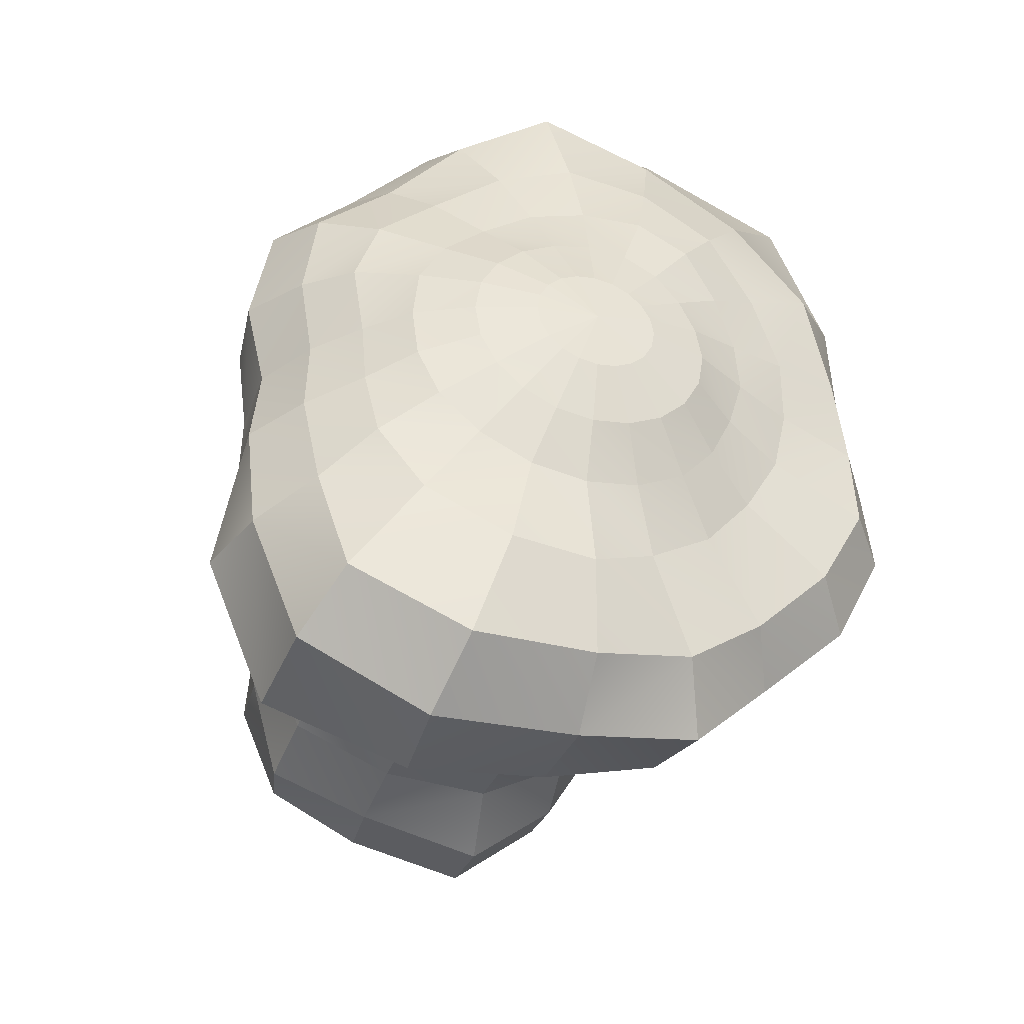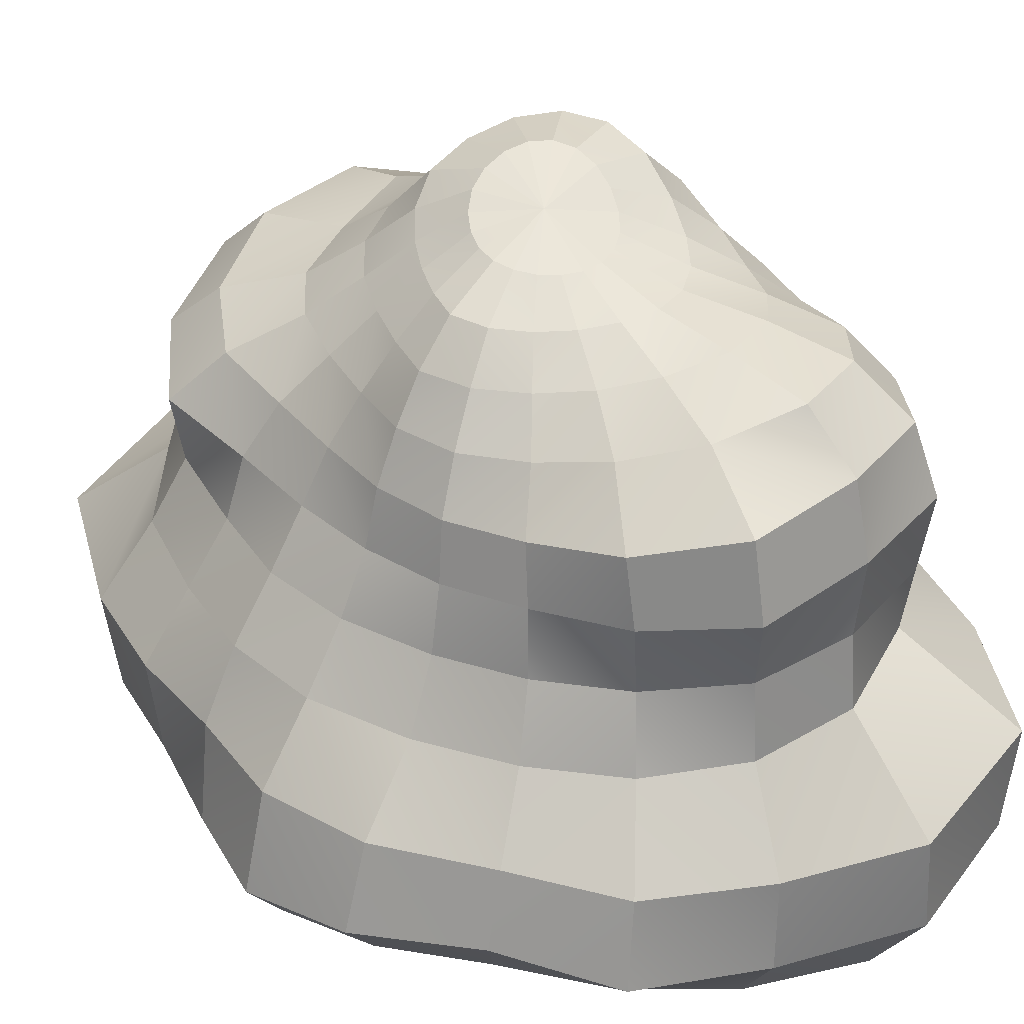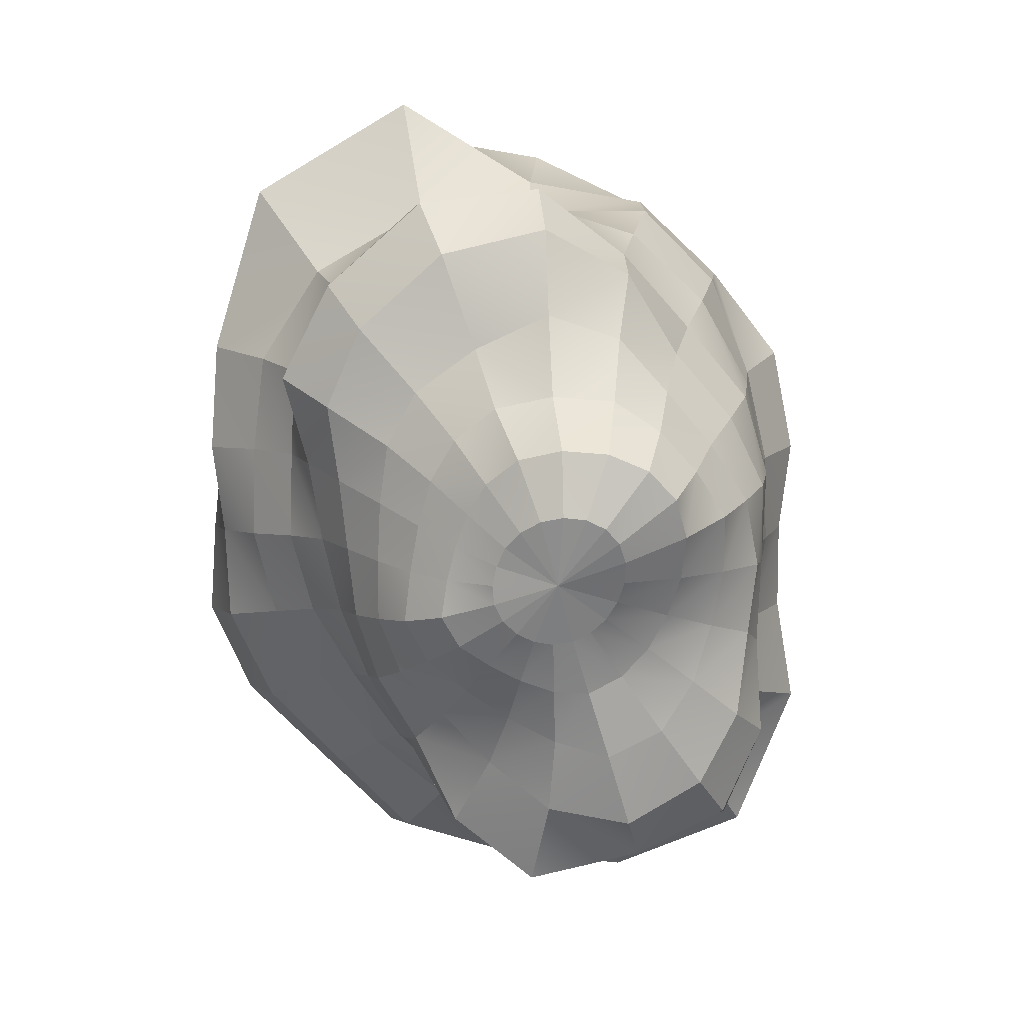
<metadata>
{"format":"obj","ext":"obj","renderer":"f3d","projection":"perspective","resolution":1024,"background":"white","views":[{"elev":-41.0,"azim":-17.3,"up":"+Z"},{"elev":35.7,"azim":149.5,"up":"+Y"},{"elev":9.2,"azim":174.9,"up":"+Z"}]}
</metadata>
<code>
o Sphere.001
v 0 -0.4883 -0.09714
v -4.1e-05 -0.4604 -0.1909
v 0.05888 -0.46 -0.1812
v 0.03002 -0.4883 -0.09238
v 0.000524 -0.008857 -0.5307
v -0.002972 0.1065 -0.5138
v 0.1285 0.09654 -0.4423
v 0.1489 -0.01154 -0.4794
v 8.1e-05 0.4959 -0.09644
v -0.002252 0.5368 0.006022
v 0.03038 0.4966 -0.09121
v 0 -0.4979 -0
v 0.02395 -0.13 -0.6305
v 0.2062 -0.1227 -0.5707
v -0.00426 0.4628 -0.1812
v 0.04877 0.4579 -0.1629
v 0.03338 -0.2648 -0.6427
v 0.2301 -0.2466 -0.5976
v -0.0105 0.4287 -0.2724
v 0.0647 0.4128 -0.2353
v 0.02821 -0.3704 -0.5683
v 0.1921 -0.3347 -0.5124
v -0.003717 0.3994 -0.3931
v 0.09122 0.364 -0.3214
v 0.01453 -0.413 -0.4281
v 0.1213 -0.3751 -0.3649
v 0.01908 0.3456 -0.5269
v 0.1437 0.3074 -0.4335
v -0.000287 -0.4238 -0.286
v 0.08569 -0.4161 -0.2654
v 0.01875 0.2306 -0.5538
v 0.143 0.2089 -0.4568
v 0.1625 -0.4141 -0.2238
v 0.112 -0.46 -0.1542
v 0.2178 0.1858 -0.3251
v 0.2282 0.08906 -0.3435
v 0.0571 -0.4883 -0.07859
v 0.2642 -0.01165 -0.3823
v 0.05804 0.4986 -0.0777
v 0.328 -0.1133 -0.4437
v 0.09893 0.4568 -0.1365
v 0.3581 -0.2238 -0.4628
v 0.132 0.405 -0.19
v 0.3184 -0.3146 -0.4089
v 0.1659 0.3437 -0.2444
v 0.2196 -0.3654 -0.2987
v 0.2077 0.2713 -0.3013
v 0.1462 0.461 -0.1048
v 0.193 0.405 -0.1397
v 0.4953 -0.2368 -0.3282
v 0.4348 -0.3236 -0.2883
v 0.2353 0.3397 -0.1719
v 0.2928 -0.3622 -0.2065
v 0.2699 0.2641 -0.1987
v 0.2163 -0.4116 -0.1579
v 0.2843 0.179 -0.2151
v 0.1542 -0.46 -0.112
v 0.307 0.08515 -0.233
v 0.07859 -0.4883 -0.0571
v 0.3584 -0.01227 -0.2641
v 0.0804 0.5017 -0.05643
v 0.4539 -0.1108 -0.3123
v 0.3294 0.1783 -0.09883
v 0.3764 0.09179 -0.1143
v 0.1812 -0.46 -0.05888
v 0.09238 -0.4883 -0.03002
v 0.4421 0.000545 -0.1361
v 0.09439 0.5055 -0.02878
v 0.5258 -0.1054 -0.1619
v 0.1746 0.4643 -0.05648
v 0.566 -0.2529 -0.177
v 0.2302 0.4066 -0.07329
v 0.5039 -0.3341 -0.1568
v 0.2703 0.3383 -0.08294
v 0.3461 -0.3672 -0.1092
v 0.3054 0.2625 -0.09147
v 0.2513 -0.4119 -0.08084
v 0.5563 -0.2471 -0.02217
v 0.499 -0.3331 -0.02033
v 0.2209 0.4036 0.005879
v 0.2703 0.3372 0.013
v 0.3675 -0.3726 -0.005808
v 0.3182 0.2638 0.02041
v 0.2737 -0.4159 0.000217
v 0.3591 0.1817 0.02384
v 0.1906 -0.4601 0
v 0.4134 0.09686 0.01628
v 0.09714 -0.4883 -0
v 0.4782 0.005687 0.005341
v 0.09756 0.5092 0.002315
v 0.5331 -0.1002 -0.005196
v 0.1654 0.4618 0.002169
v 0.1812 -0.46 0.0589
v 0.09238 -0.4883 0.03002
v 0.4092 0.09573 0.1577
v 0.4752 0.004295 0.1551
v 0.09162 0.5151 0.03377
v 0.5526 -0.09499 0.1463
v 0.1522 0.4656 0.05735
v 0.5393 -0.2404 0.1378
v 0.2078 0.4067 0.08174
v 0.4782 -0.3437 0.1218
v 0.2665 0.3418 0.1086
v 0.3651 -0.3826 0.1052
v 0.3313 0.2721 0.136
v 0.2669 -0.4184 0.0861
v 0.381 0.1908 0.1546
v 0.1882 0.4151 0.1544
v 0.2542 0.351 0.2033
v 0.4276 -0.374 0.2858
v 0.3151 -0.4022 0.2228
v 0.3491 0.2895 0.26
v 0.2321 -0.4344 0.1716
v 0.4214 0.2142 0.2998
v 0.1552 -0.4628 0.1134
v 0.4031 0.1089 0.3018
v 0.07859 -0.4883 0.0571
v 0.4568 0.01185 0.3137
v 0.0787 0.5261 0.06414
v 0.5409 -0.1016 0.3254
v 0.1338 0.4758 0.1099
v 0.5176 -0.2696 0.332
v 0.3348 0.1246 0.4465
v 0.3605 0.0168 0.4646
v 0.05706 0.5414 0.09094
v 0.0571 -0.4883 0.07859
v 0.4602 -0.1218 0.599
v 0.1062 0.4928 0.1596
v 0.4338 -0.263 0.574
v 0.1508 0.4256 0.2204
v 0.3106 -0.3739 0.4365
v 0.2085 0.3574 0.2897
v 0.2339 -0.4296 0.3255
v 0.2956 0.3091 0.3882
v 0.1761 -0.4563 0.2449
v 0.3448 0.2366 0.4538
v 0.1144 -0.4679 0.1584
v 0.1446 -0.3814 0.5341
v 0.1163 -0.4331 0.3947
v 0.1127 0.3677 0.3595
v 0.1638 0.3318 0.5087
v 0.09423 -0.4571 0.2884
v 0.1946 0.2528 0.5873
v 0.0606 -0.4689 0.1867
v 0.1955 0.134 0.5801
v 0.03002 -0.4883 0.09238
v 0.1795 0.0107 0.5683
v 0.02704 0.5555 0.1095
v 0.2043 -0.1063 0.7515
v 0.05845 0.5186 0.2008
v 0.1984 -0.254 0.6991
v 0.08686 0.4356 0.2714
v 0 -0.4883 0.09714
v -0.01064 0.007454 0.5665
v -0.02193 -0.119 0.6147
v -0.007321 0.567 0.1177
v -0.007809 0.5399 0.2175
v -0.05072 -0.2844 0.6572
v -0.002724 0.4497 0.2911
v -0.04827 -0.4035 0.5716
v -0.002336 0.3894 0.4144
v -0.01585 -0.4253 0.4213
v -0.001752 0.3429 0.5478
v 0.000494 -0.4428 0.2978
v 0.000387 0.2553 0.6103
v 0.000405 -0.4658 0.1946
v 0.001243 0.1336 0.5864
v -0.1349 -0.4007 0.3867
v -0.08845 -0.4303 0.2772
v -0.1391 0.3224 0.4748
v -0.1451 0.2263 0.5018
v -0.05894 -0.4615 0.1824
v -0.175 0.1196 0.531
v -0.03002 -0.4883 0.09238
v -0.2111 0.01282 0.5667
v -0.04183 0.5739 0.1145
v -0.2186 -0.1016 0.5795
v -0.07782 0.5552 0.2131
v -0.2251 -0.2511 0.5738
v -0.0978 0.4704 0.2849
v -0.1918 -0.3533 0.5021
v -0.116 0.3902 0.3763
v -0.0719 0.5747 0.1
v -0.14 0.5607 0.187
v -0.3565 -0.1112 0.4512
v -0.3551 -0.2333 0.4346
v -0.1701 0.4739 0.2369
v -0.3064 -0.3221 0.3825
v -0.194 0.3862 0.2901
v -0.2404 -0.3766 0.3123
v -0.2221 0.3019 0.3436
v -0.1664 -0.4183 0.2281
v -0.2557 0.2083 0.3797
v -0.112 -0.46 0.1542
v -0.2972 0.1092 0.4171
v -0.0571 -0.4883 0.07859
v -0.3323 0.005585 0.4463
v -0.3156 0.2945 0.2364
v -0.3566 0.2044 0.2609
v -0.2319 -0.4184 0.1655
v -0.1543 -0.4601 0.112
v -0.3784 0.1049 0.2738
v -0.07859 -0.4883 0.0571
v -0.3988 0.000827 0.2825
v -0.09392 0.5681 0.07552
v -0.4698 -0.1123 0.3059
v -0.1841 0.5533 0.1402
v -0.4832 -0.2257 0.3062
v -0.2294 0.4683 0.1723
v -0.4239 -0.3167 0.2731
v -0.2678 0.3789 0.2025
v -0.3325 -0.3742 0.2256
v -0.5009 -0.09806 0.1358
v -0.5108 -0.2118 0.1385
v -0.2044 0.5303 0.07725
v -0.2787 0.4572 0.09822
v -0.4415 -0.3059 0.1272
v -0.3293 0.3682 0.1096
v -0.3693 -0.3707 0.1148
v -0.3729 0.2856 0.1216
v -0.2732 -0.4196 0.08778
v -0.3963 0.1977 0.1295
v -0.1819 -0.4604 0.05901
v -0.405 0.1008 0.1299
v -0.09238 -0.4883 0.03002
v -0.4329 0.004151 0.1284
v -0.1056 0.5545 0.04373
v -0.2817 -0.4187 0.000155
v -0.1909 -0.4602 7.3e-05
v -0.3858 0.1914 -0.01431
v -0.4013 0.09887 -0.01803
v -0.09714 -0.4883 -0
v -0.4365 0.003078 -0.01773
v -0.1066 0.5365 0.008544
v -0.4832 -0.1063 -0.01474
v -0.202 0.4961 0.007239
v -0.4778 -0.2163 -0.0141
v -0.2822 0.427 0.003213
v -0.4187 -0.3034 -0.0121
v -0.3526 0.3529 0.000371
v -0.3493 -0.3664 -0.005607
v -0.3743 0.2776 -0.007809
v -0.1847 0.4723 -0.05731
v -0.2647 0.4168 -0.0869
v -0.4931 -0.2398 -0.1616
v -0.4249 -0.3208 -0.1483
v -0.3373 0.357 -0.1129
v -0.3429 -0.3774 -0.1212
v -0.3664 0.2869 -0.1408
v -0.2723 -0.4243 -0.08969
v -0.3803 0.1986 -0.1543
v -0.1817 -0.4606 -0.05924
v -0.3949 0.1021 -0.1593
v -0.09238 -0.4883 -0.03002
v -0.415 -0.002734 -0.1629
v -0.09801 0.5197 -0.02539
v -0.4876 -0.1273 -0.165
v -0.3742 0.2157 -0.3007
v -0.377 0.1088 -0.2989
v -0.1557 -0.4623 -0.1135
v -0.07859 -0.4883 -0.0571
v -0.4286 0.001827 -0.3008
v -0.08169 0.5079 -0.05457
v -0.5164 -0.1253 -0.338
v -0.1558 0.4645 -0.1128
v -0.4751 -0.2475 -0.3414
v -0.2351 0.4307 -0.1764
v -0.3973 -0.3368 -0.3068
v -0.3153 0.3903 -0.243
v -0.3221 -0.3942 -0.2393
v -0.3704 0.3174 -0.2889
v -0.2379 -0.4319 -0.1737
v -0.3988 -0.2724 -0.565
v -0.3525 -0.3773 -0.4981
v -0.1812 0.4477 -0.2535
v -0.2507 0.4175 -0.3491
v -0.2507 -0.4088 -0.3479
v -0.3023 0.3458 -0.4192
v -0.1728 -0.4311 -0.2365
v -0.3236 0.2403 -0.4521
v -0.1136 -0.4626 -0.1561
v -0.3132 0.1186 -0.4365
v -0.0571 -0.4883 -0.07859
v -0.3096 0.009259 -0.4182
v -0.05866 0.5007 -0.07714
v -0.4138 -0.1065 -0.5704
v -0.1138 0.4643 -0.1573
v -0.05945 -0.4613 -0.1823
v -0.03002 -0.4883 -0.09238
v -0.163 0.113 -0.5028
v -0.1622 0.001085 -0.5176
v -0.03062 0.497 -0.0915
v -0.1923 -0.1369 -0.6627
v -0.06023 0.4663 -0.184
v -0.1972 -0.2811 -0.6672
v -0.09515 0.4506 -0.2943
v -0.1694 -0.3961 -0.592
v -0.132 0.4279 -0.413
v -0.121 -0.4326 -0.4313
v -0.16 0.3491 -0.4878
v -0.08995 -0.4296 -0.2769
v -0.1698 0.2318 -0.5121
f 1 3 4
f 5 7 8
f 9 10 11
f 12 1 4
f 13 8 14
f 9 16 15
f 17 14 18
f 15 20 19
f 17 22 21
f 19 24 23
f 25 22 26
f 23 28 27
f 29 26 30
f 31 28 32
f 2 30 3
f 6 32 7
f 3 33 34
f 7 35 36
f 4 34 37
f 7 38 8
f 11 10 39
f 12 4 37
f 8 40 14
f 11 41 16
f 14 42 18
f 16 43 20
f 22 42 44
f 20 45 24
f 26 44 46
f 24 47 28
f 30 46 33
f 28 35 32
f 43 48 49
f 44 50 51
f 43 52 45
f 44 53 46
f 45 54 47
f 33 53 55
f 47 56 35
f 34 55 57
f 35 58 36
f 34 59 37
f 38 58 60
f 39 10 61
f 12 37 59
f 40 60 62
f 41 61 48
f 42 62 50
f 56 64 58
f 59 65 66
f 60 64 67
f 61 10 68
f 12 59 66
f 62 67 69
f 61 70 48
f 50 69 71
f 49 70 72
f 51 71 73
f 49 74 52
f 51 75 53
f 52 76 54
f 53 77 55
f 54 63 56
f 57 77 65
f 73 78 79
f 72 81 74
f 75 79 82
f 76 81 83
f 75 84 77
f 63 83 85
f 77 86 65
f 63 87 64
f 65 88 66
f 64 89 67
f 68 10 90
f 12 66 88
f 67 91 69
f 68 92 70
f 69 78 71
f 70 80 72
f 88 93 94
f 87 96 89
f 90 10 97
f 12 88 94
f 89 98 91
f 90 99 92
f 91 100 78
f 92 101 80
f 79 100 102
f 81 101 103
f 82 102 104
f 83 103 105
f 84 104 106
f 85 105 107
f 84 93 86
f 85 95 87
f 103 108 109
f 104 110 111
f 105 109 112
f 106 111 113
f 107 112 114
f 106 115 93
f 107 116 95
f 93 117 94
f 95 118 96
f 97 10 119
f 12 94 117
f 96 120 98
f 97 121 99
f 100 120 122
f 101 121 108
f 102 122 110
f 116 124 118
f 119 10 125
f 12 117 126
f 120 124 127
f 119 128 121
f 122 127 129
f 108 128 130
f 122 131 110
f 109 130 132
f 110 133 111
f 112 132 134
f 111 135 113
f 114 134 136
f 113 137 115
f 114 123 116
f 115 126 117
f 131 139 133
f 134 140 141
f 133 142 135
f 136 141 143
f 135 144 137
f 136 145 123
f 137 146 126
f 123 147 124
f 125 10 148
f 12 126 146
f 127 147 149
f 125 150 128
f 127 151 129
f 128 152 130
f 131 151 138
f 132 152 140
f 12 146 153
f 147 155 149
f 148 157 150
f 151 155 158
f 150 159 152
f 138 158 160
f 140 159 161
f 138 162 139
f 141 161 163
f 139 164 142
f 141 165 143
f 144 164 166
f 143 167 145
f 146 166 153
f 147 167 154
f 148 10 156
f 162 169 164
f 163 171 165
f 166 169 172
f 167 171 173
f 153 172 174
f 154 173 175
f 156 10 176
f 12 153 174
f 154 177 155
f 157 176 178
f 155 179 158
f 157 180 159
f 158 181 160
f 159 182 161
f 160 168 162
f 161 170 163
f 178 183 184
f 179 185 186
f 178 187 180
f 181 186 188
f 180 189 182
f 168 188 190
f 182 191 170
f 168 192 169
f 170 193 171
f 172 192 194
f 173 193 195
f 174 194 196
f 175 195 197
f 176 10 183
f 12 174 196
f 177 197 185
f 193 198 199
f 192 201 194
f 195 199 202
f 194 203 196
f 195 204 197
f 183 10 205
f 12 196 203
f 185 204 206
f 184 205 207
f 186 206 208
f 187 207 209
f 186 210 188
f 187 211 189
f 188 212 190
f 189 198 191
f 190 200 192
f 206 214 208
f 209 215 216
f 210 214 217
f 211 216 218
f 212 217 219
f 198 218 220
f 200 219 221
f 199 220 222
f 200 223 201
f 202 222 224
f 201 225 203
f 204 224 226
f 205 10 227
f 12 203 225
f 204 213 206
f 205 215 207
f 223 228 229
f 224 230 231
f 225 229 232
f 226 231 233
f 227 10 234
f 12 225 232
f 226 235 213
f 215 234 236
f 214 235 237
f 216 236 238
f 217 237 239
f 218 238 240
f 219 239 241
f 220 240 242
f 221 241 228
f 222 242 230
f 238 243 244
f 237 246 239
f 240 244 247
f 239 248 241
f 242 247 249
f 241 250 228
f 230 249 251
f 228 252 229
f 231 251 253
f 229 254 232
f 231 255 233
f 234 10 256
f 12 232 254
f 235 255 257
f 236 256 243
f 237 257 245
f 251 259 253
f 252 261 254
f 253 262 255
f 256 10 263
f 12 254 261
f 257 262 264
f 243 263 265
f 245 264 266
f 244 265 267
f 245 268 246
f 247 267 269
f 246 270 248
f 249 269 271
f 248 272 250
f 249 258 251
f 250 260 252
f 266 274 268
f 269 275 276
f 268 277 270
f 271 276 278
f 270 279 272
f 271 280 258
f 260 279 281
f 258 282 259
f 260 283 261
f 259 284 262
f 263 10 285
f 12 261 283
f 264 284 286
f 265 285 287
f 266 286 273
f 267 287 275
f 283 288 289
f 284 290 291
f 285 10 292
f 12 283 289
f 286 291 293
f 287 292 294
f 273 293 295
f 287 296 275
f 274 295 297
f 275 298 276
f 274 299 277
f 276 300 278
f 277 301 279
f 278 302 280
f 281 301 288
f 282 302 290
f 299 21 25
f 300 23 27
f 301 25 29
f 302 27 31
f 288 29 2
f 302 6 290
f 289 2 1
f 291 6 5
f 292 10 9
f 12 289 1
f 291 13 293
f 292 15 294
f 293 17 295
f 294 19 296
f 297 17 21
f 296 23 298
f 1 2 3
f 5 6 7
f 13 5 8
f 9 11 16
f 17 13 14
f 15 16 20
f 17 18 22
f 19 20 24
f 25 21 22
f 23 24 28
f 29 25 26
f 31 27 28
f 2 29 30
f 6 31 32
f 3 30 33
f 7 32 35
f 4 3 34
f 7 36 38
f 8 38 40
f 11 39 41
f 14 40 42
f 16 41 43
f 22 18 42
f 20 43 45
f 26 22 44
f 24 45 47
f 30 26 46
f 28 47 35
f 43 41 48
f 44 42 50
f 43 49 52
f 44 51 53
f 45 52 54
f 33 46 53
f 47 54 56
f 34 33 55
f 35 56 58
f 34 57 59
f 38 36 58
f 40 38 60
f 41 39 61
f 42 40 62
f 56 63 64
f 59 57 65
f 60 58 64
f 62 60 67
f 61 68 70
f 50 62 69
f 49 48 70
f 51 50 71
f 49 72 74
f 51 73 75
f 52 74 76
f 53 75 77
f 54 76 63
f 57 55 77
f 73 71 78
f 72 80 81
f 75 73 79
f 76 74 81
f 75 82 84
f 63 76 83
f 77 84 86
f 63 85 87
f 65 86 88
f 64 87 89
f 67 89 91
f 68 90 92
f 69 91 78
f 70 92 80
f 88 86 93
f 87 95 96
f 89 96 98
f 90 97 99
f 91 98 100
f 92 99 101
f 79 78 100
f 81 80 101
f 82 79 102
f 83 81 103
f 84 82 104
f 85 83 105
f 84 106 93
f 85 107 95
f 103 101 108
f 104 102 110
f 105 103 109
f 106 104 111
f 107 105 112
f 106 113 115
f 107 114 116
f 93 115 117
f 95 116 118
f 96 118 120
f 97 119 121
f 100 98 120
f 101 99 121
f 102 100 122
f 116 123 124
f 120 118 124
f 119 125 128
f 122 120 127
f 108 121 128
f 122 129 131
f 109 108 130
f 110 131 133
f 112 109 132
f 111 133 135
f 114 112 134
f 113 135 137
f 114 136 123
f 115 137 126
f 131 138 139
f 134 132 140
f 133 139 142
f 136 134 141
f 135 142 144
f 136 143 145
f 137 144 146
f 123 145 147
f 127 124 147
f 125 148 150
f 127 149 151
f 128 150 152
f 131 129 151
f 132 130 152
f 147 154 155
f 148 156 157
f 151 149 155
f 150 157 159
f 138 151 158
f 140 152 159
f 138 160 162
f 141 140 161
f 139 162 164
f 141 163 165
f 144 142 164
f 143 165 167
f 146 144 166
f 147 145 167
f 162 168 169
f 163 170 171
f 166 164 169
f 167 165 171
f 153 166 172
f 154 167 173
f 154 175 177
f 157 156 176
f 155 177 179
f 157 178 180
f 158 179 181
f 159 180 182
f 160 181 168
f 161 182 170
f 178 176 183
f 179 177 185
f 178 184 187
f 181 179 186
f 180 187 189
f 168 181 188
f 182 189 191
f 168 190 192
f 170 191 193
f 172 169 192
f 173 171 193
f 174 172 194
f 175 173 195
f 177 175 197
f 193 191 198
f 192 200 201
f 195 193 199
f 194 201 203
f 195 202 204
f 185 197 204
f 184 183 205
f 186 185 206
f 187 184 207
f 186 208 210
f 187 209 211
f 188 210 212
f 189 211 198
f 190 212 200
f 206 213 214
f 209 207 215
f 210 208 214
f 211 209 216
f 212 210 217
f 198 211 218
f 200 212 219
f 199 198 220
f 200 221 223
f 202 199 222
f 201 223 225
f 204 202 224
f 204 226 213
f 205 227 215
f 223 221 228
f 224 222 230
f 225 223 229
f 226 224 231
f 226 233 235
f 215 227 234
f 214 213 235
f 216 215 236
f 217 214 237
f 218 216 238
f 219 217 239
f 220 218 240
f 221 219 241
f 222 220 242
f 238 236 243
f 237 245 246
f 240 238 244
f 239 246 248
f 242 240 247
f 241 248 250
f 230 242 249
f 228 250 252
f 231 230 251
f 229 252 254
f 231 253 255
f 235 233 255
f 236 234 256
f 237 235 257
f 251 258 259
f 252 260 261
f 253 259 262
f 257 255 262
f 243 256 263
f 245 257 264
f 244 243 265
f 245 266 268
f 247 244 267
f 246 268 270
f 249 247 269
f 248 270 272
f 249 271 258
f 250 272 260
f 266 273 274
f 269 267 275
f 268 274 277
f 271 269 276
f 270 277 279
f 271 278 280
f 260 272 279
f 258 280 282
f 260 281 283
f 259 282 284
f 264 262 284
f 265 263 285
f 266 264 286
f 267 265 287
f 283 281 288
f 284 282 290
f 286 284 291
f 287 285 292
f 273 286 293
f 287 294 296
f 274 273 295
f 275 296 298
f 274 297 299
f 276 298 300
f 277 299 301
f 278 300 302
f 281 279 301
f 282 280 302
f 299 297 21
f 300 298 23
f 301 299 25
f 302 300 27
f 288 301 29
f 302 31 6
f 289 288 2
f 291 290 6
f 291 5 13
f 292 9 15
f 293 13 17
f 294 15 19
f 297 295 17
f 296 19 23

</code>
